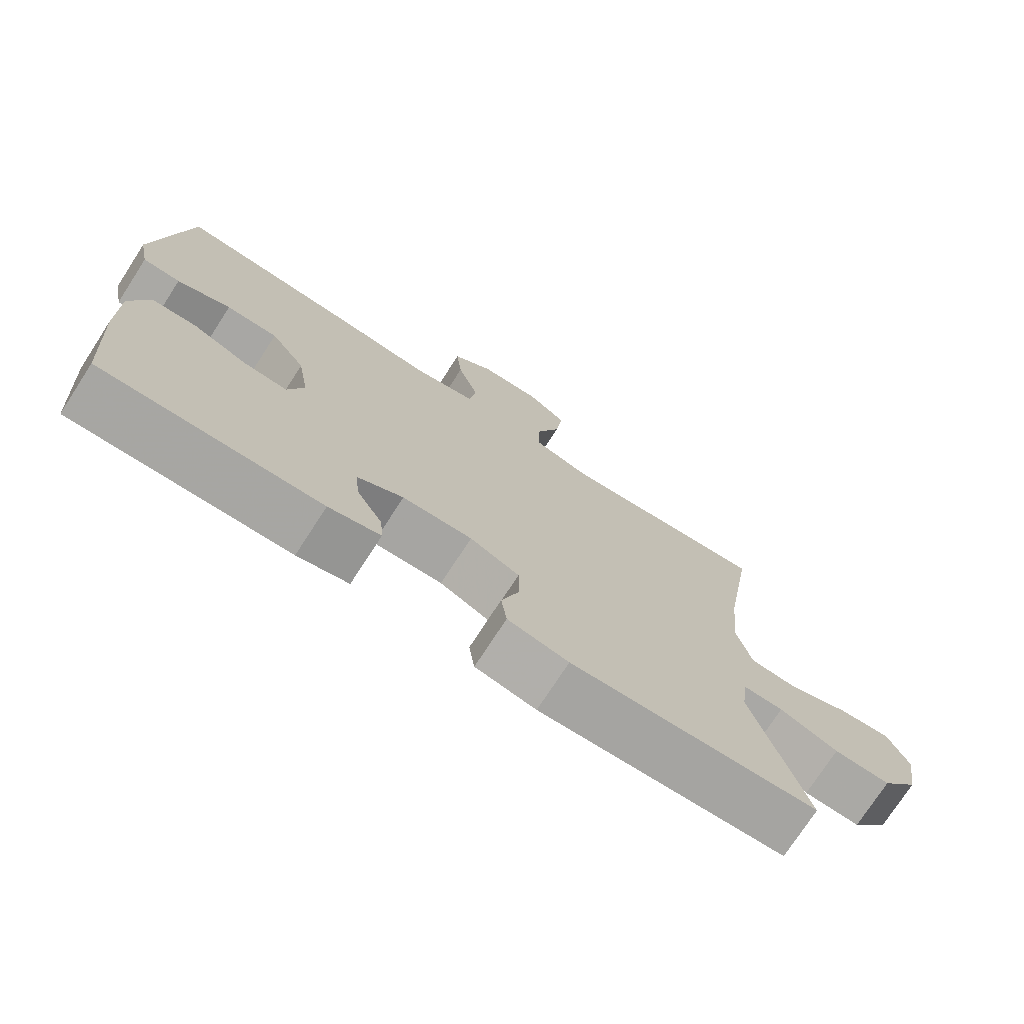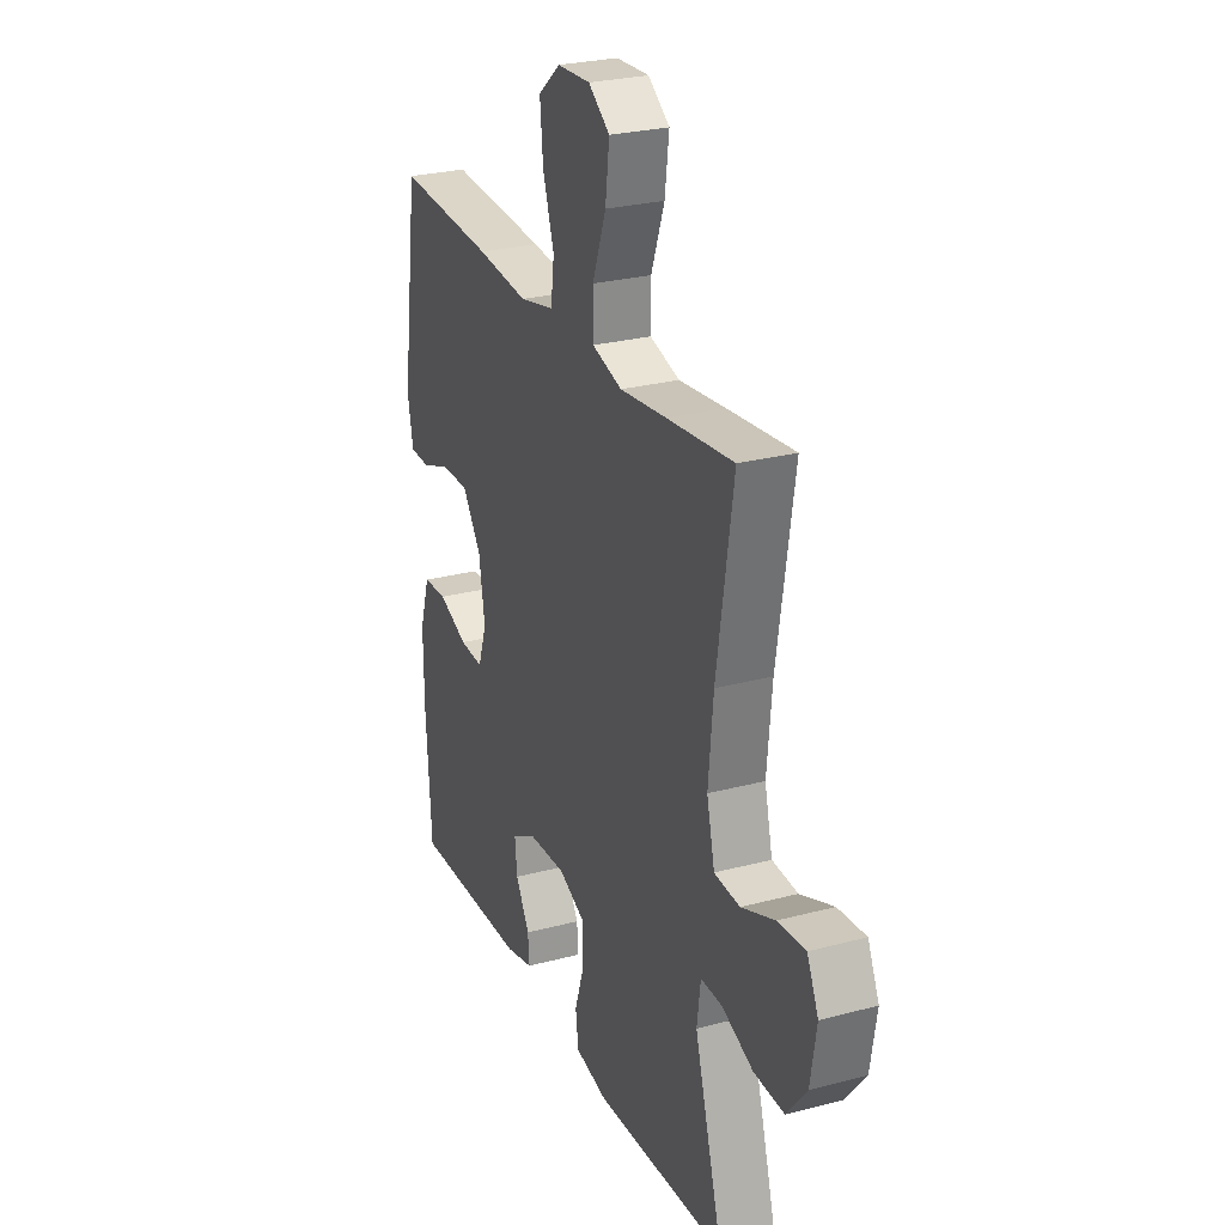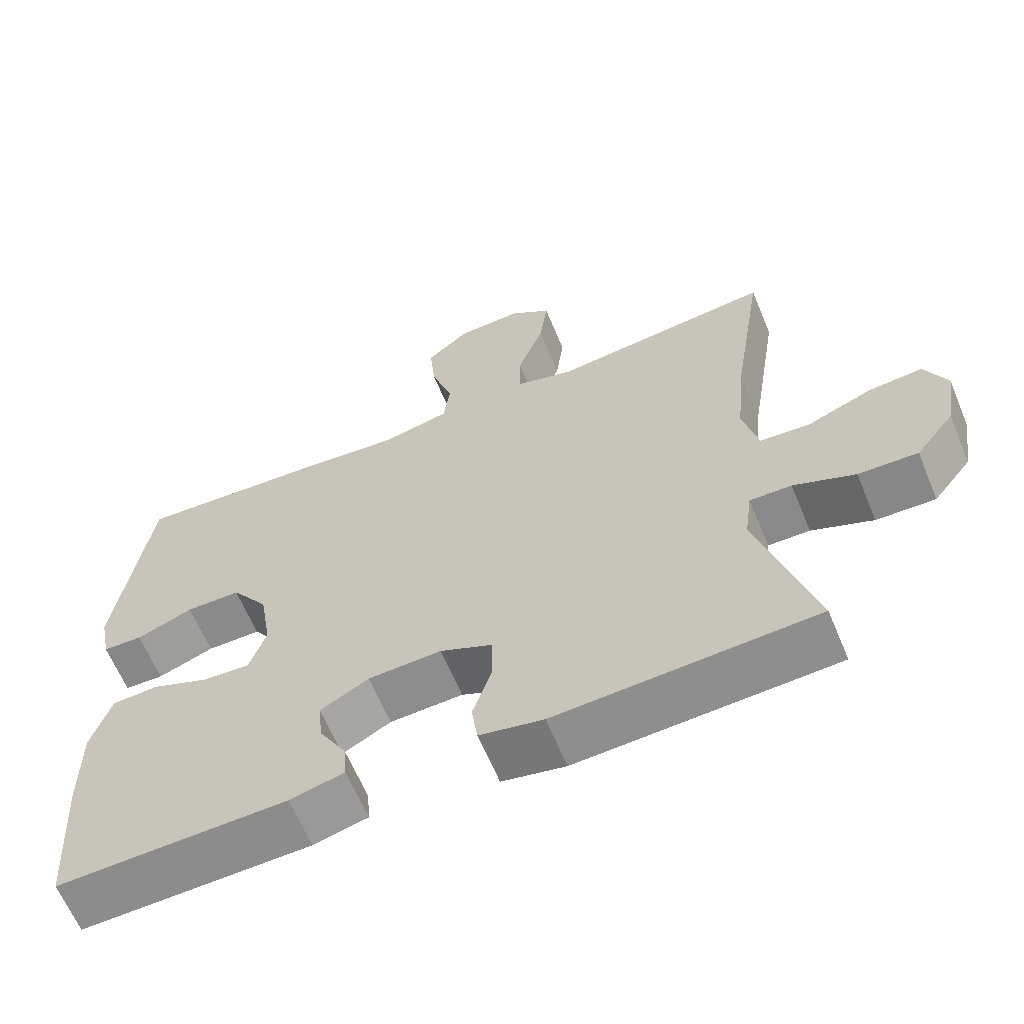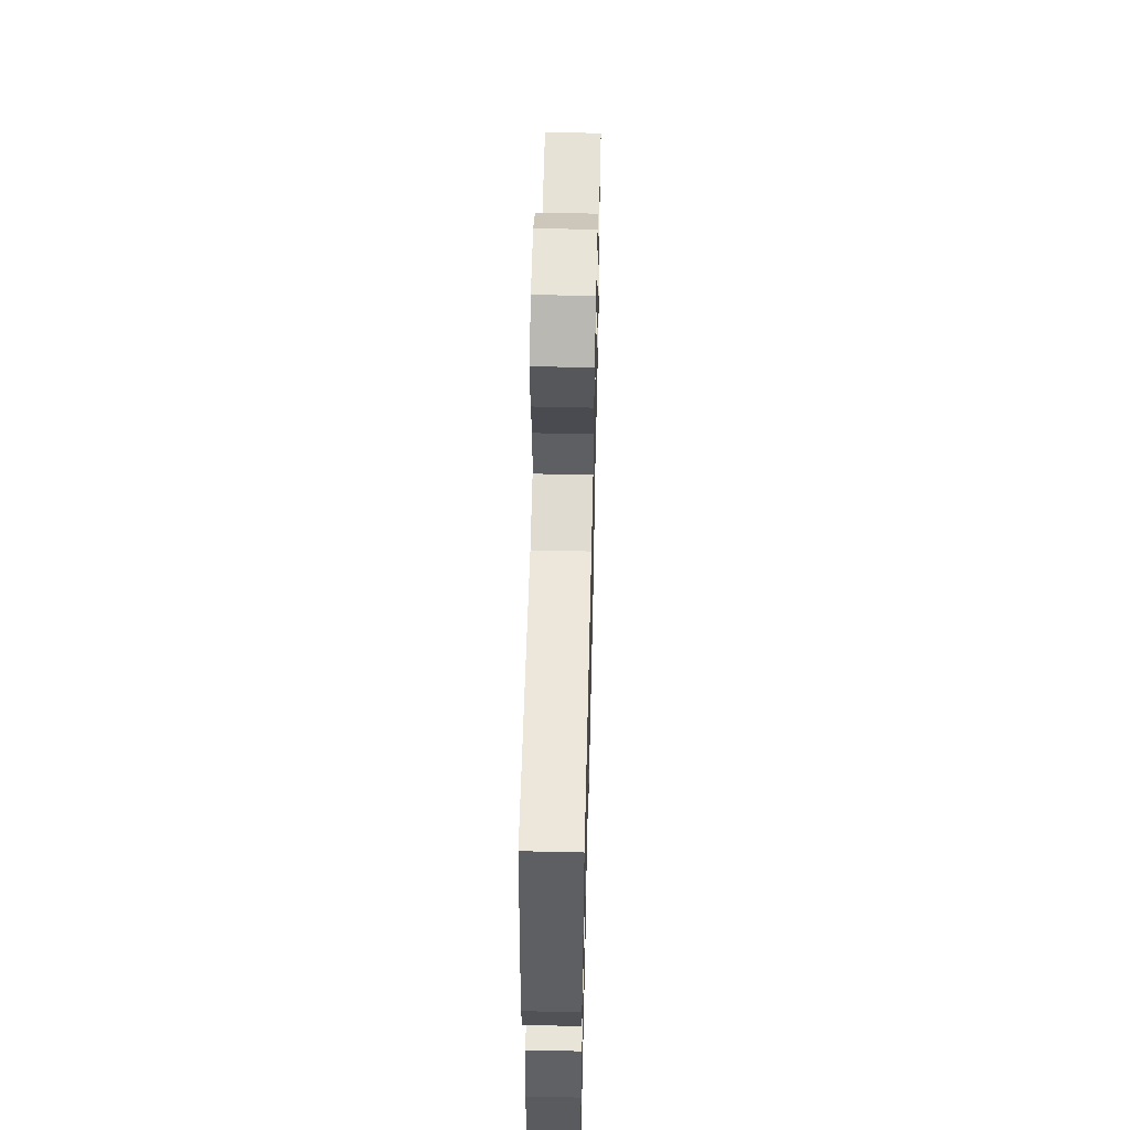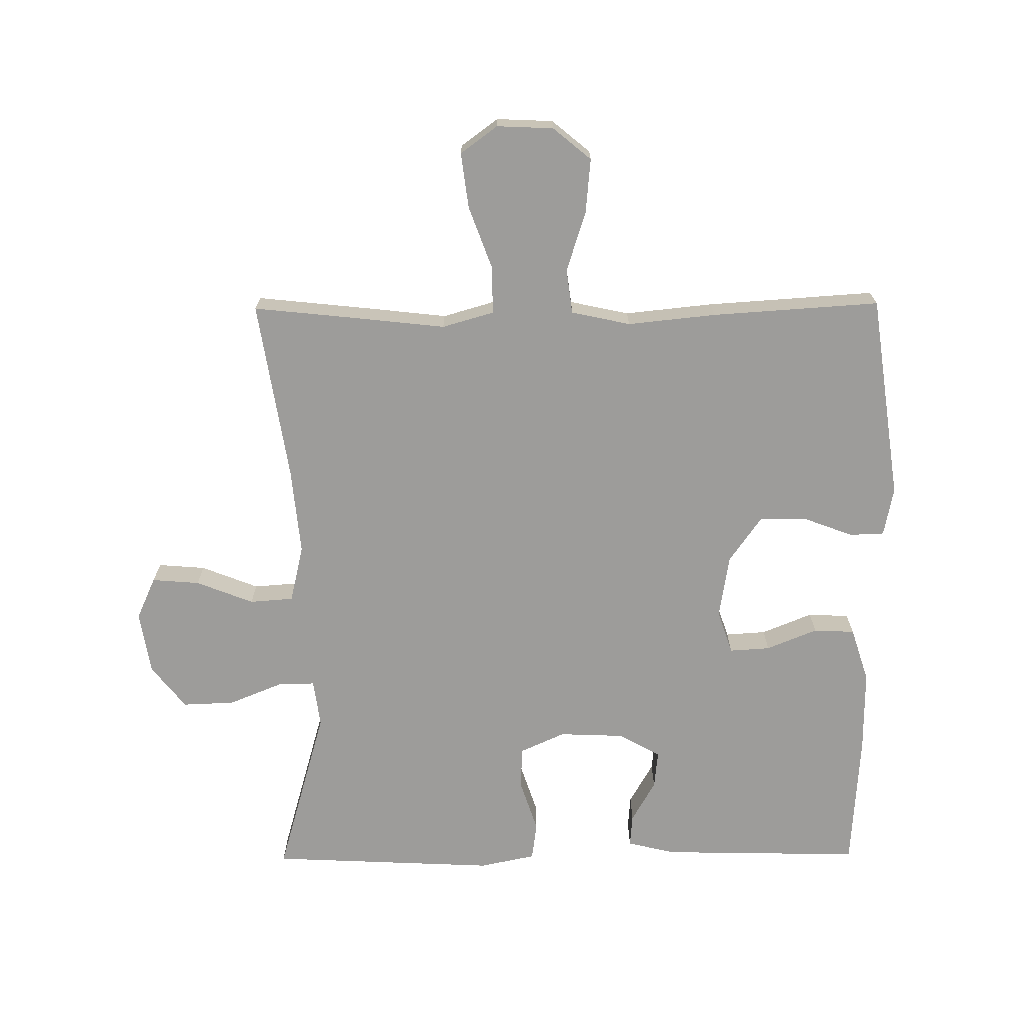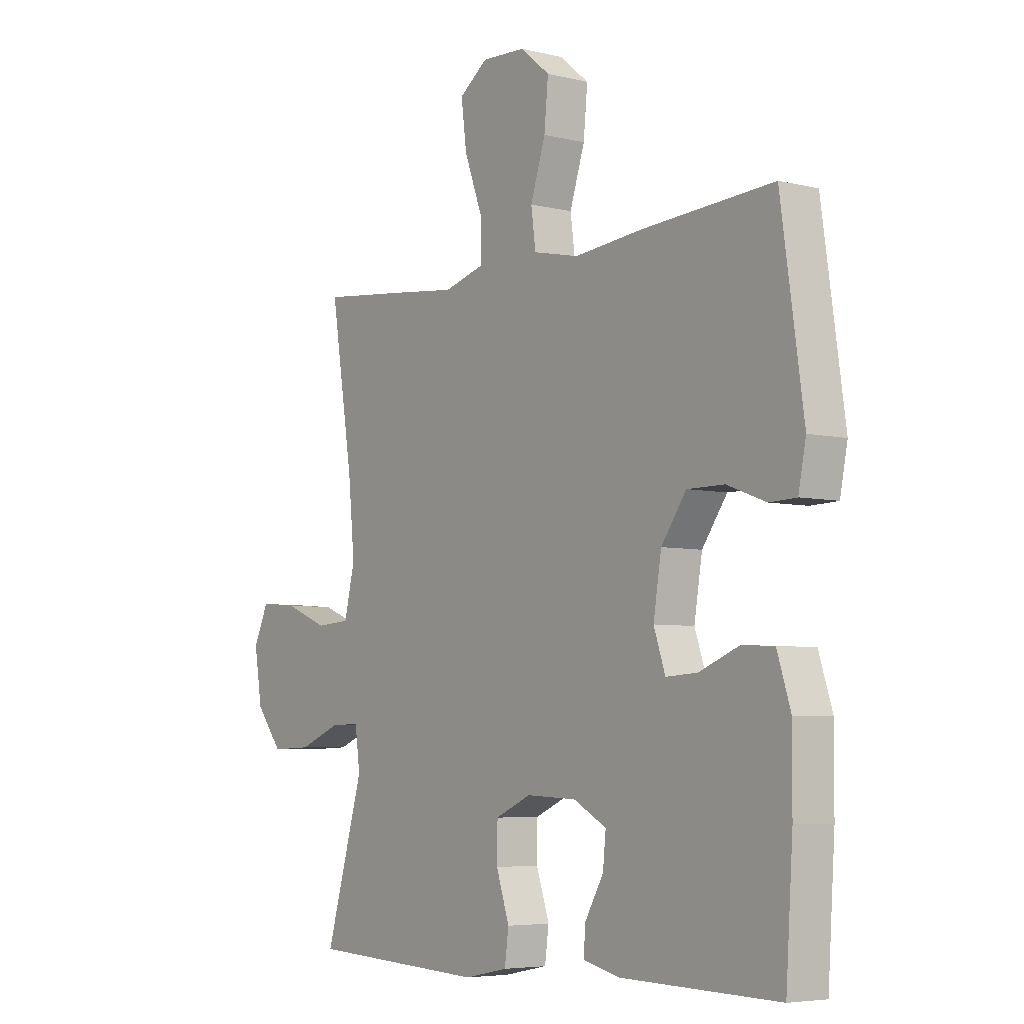
<metadata>
{"format":"obj","ext":"obj","renderer":"f3d","projection":"perspective","resolution":1024,"background":"white","views":[{"elev":-74.6,"azim":147.1,"up":"+Z"},{"elev":26.5,"azim":-112.6,"up":"+Z"},{"elev":-63.5,"azim":-157.4,"up":"+Z"},{"elev":57.6,"azim":91.4,"up":"+Z"},{"elev":-70.3,"azim":0.5,"up":"+Y"},{"elev":-5.4,"azim":52.9,"up":"+Z"}]}
</metadata>
<code>
v 0.5 0.07 0.5
v 0.545 0.07 0.181
v 0.53 0.07 0.105
v 0.476 0.07 0.103
v 0.399 0.07 0.132
v 0.325 0.07 0.132
v 0.275 0.07 0.061
v 0.259 0.07 -0.038
v 0.282 0.07 -0.106
v 0.345 0.07 -0.102
v 0.424 0.07 -0.07
v 0.488 0.07 -0.073
v 0.515 0.07 -0.158
v 0.514 0.07 -0.288
v 0.5 0.07 -0.5
v 0.187 0.07 -0.493
v 0.113 0.07 -0.475
v 0.117 0.07 -0.425
v 0.154 0.07 -0.36
v 0.16 0.07 -0.301
v 0.094 0.07 -0.265
v -0.006 0.07 -0.261
v -0.077 0.07 -0.293
v -0.078 0.07 -0.361
v -0.052 0.07 -0.44
v -0.06 0.07 -0.499
v -0.147 0.07 -0.517
v -0.5 0.07 -0.5
v -0.424 0.07 -0.235
v -0.434 0.07 -0.161
v -0.491 0.07 -0.162
v -0.575 0.07 -0.196
v -0.656 0.07 -0.199
v -0.709 0.07 -0.132
v -0.725 0.07 -0.034
v -0.695 0.07 0.032
v -0.621 0.07 0.026
v -0.532 0.07 -0.009
v -0.464 0.07 -0.004
v -0.443 0.07 0.085
v -0.456 0.07 0.221
v -0.5 0.07 0.5
v -0.322 0.07 0.481
v -0.198 0.07 0.467
v -0.118 0.07 0.49
v -0.118 0.07 0.563
v -0.154 0.07 0.661
v -0.165 0.07 0.747
v -0.108 0.07 0.789
v -0.02 0.07 0.785
v 0.039 0.07 0.736
v 0.031 0.07 0.651
v 0.001 0.07 0.558
v 0.01 0.07 0.489
v 0.102 0.07 0.469
v 0.239 0.07 0.483
v 0.5 0 0.5
v 0.545 0 0.181
v 0.53 0 0.105
v 0.476 0 0.103
v 0.399 0 0.132
v 0.325 0 0.132
v 0.275 0 0.061
v 0.259 0 -0.038
v 0.282 0 -0.106
v 0.345 0 -0.102
v 0.424 0 -0.07
v 0.488 0 -0.073
v 0.515 0 -0.158
v 0.514 0 -0.288
v 0.5 0 -0.5
v 0.187 0 -0.493
v 0.113 0 -0.475
v 0.117 0 -0.425
v 0.154 0 -0.36
v 0.16 0 -0.301
v 0.094 0 -0.265
v -0.006 0 -0.261
v -0.077 0 -0.293
v -0.078 0 -0.361
v -0.052 0 -0.44
v -0.06 0 -0.499
v -0.147 0 -0.517
v -0.5 0 -0.5
v -0.424 0 -0.235
v -0.434 0 -0.161
v -0.491 0 -0.162
v -0.575 0 -0.196
v -0.656 0 -0.199
v -0.709 0 -0.132
v -0.725 0 -0.034
v -0.695 0 0.032
v -0.621 0 0.026
v -0.532 0 -0.009
v -0.464 0 -0.004
v -0.443 0 0.085
v -0.456 0 0.221
v -0.5 0 0.5
v -0.322 0 0.481
v -0.198 0 0.467
v -0.118 0 0.49
v -0.118 0 0.563
v -0.154 0 0.661
v -0.165 0 0.747
v -0.108 0 0.789
v -0.02 0 0.785
v 0.039 0 0.736
v 0.031 0 0.651
v 0.001 0 0.558
v 0.01 0 0.489
v 0.102 0 0.469
v 0.239 0 0.483
f 3 4 5
f 2 3 5
f 1 2 5
f 56 1 5
f 55 56 5
f 54 55 5 6
f 51 52 53
f 50 51 53
f 49 50 53
f 48 49 53
f 47 48 53
f 46 47 53
f 45 46 53 54
f 54 6 7
f 45 54 7
f 44 45 7
f 44 7 8
f 43 44 8
f 42 43 8
f 41 42 8
f 36 37 38
f 35 36 38
f 34 35 38
f 33 34 38
f 32 33 38
f 31 32 38
f 30 31 38 39
f 27 28 29
f 26 27 29
f 25 26 29
f 24 25 29
f 23 24 29 30
f 30 39 40
f 23 30 40
f 22 23 40
f 17 18 19
f 16 17 19
f 15 16 19
f 14 15 19
f 13 14 19
f 12 13 19
f 11 12 19
f 10 11 19
f 9 10 19 20
f 41 8 9
f 40 41 9
f 22 40 9
f 21 22 9
f 9 20 21
f 61 60 59
f 61 59 58
f 61 58 57
f 61 57 112
f 61 112 111
f 62 61 111 110
f 109 108 107
f 109 107 106
f 109 106 105
f 109 105 104
f 109 104 103
f 109 103 102
f 110 109 102 101
f 63 62 110
f 63 110 101
f 63 101 100
f 64 63 100
f 64 100 99
f 64 99 98
f 64 98 97
f 94 93 92
f 94 92 91
f 94 91 90
f 94 90 89
f 94 89 88
f 94 88 87
f 95 94 87 86
f 85 84 83
f 85 83 82
f 85 82 81
f 85 81 80
f 86 85 80 79
f 96 95 86
f 96 86 79
f 96 79 78
f 75 74 73
f 75 73 72
f 75 72 71
f 75 71 70
f 75 70 69
f 75 69 68
f 75 68 67
f 75 67 66
f 76 75 66 65
f 65 64 97
f 65 97 96
f 65 96 78
f 65 78 77
f 77 76 65
f 1 57 58 2
f 2 58 59 3
f 3 59 60 4
f 4 60 61 5
f 5 61 62 6
f 6 62 63 7
f 7 63 64 8
f 8 64 65 9
f 9 65 66 10
f 10 66 67 11
f 11 67 68 12
f 12 68 69 13
f 13 69 70 14
f 14 70 71 15
f 15 71 72 16
f 16 72 73 17
f 17 73 74 18
f 18 74 75 19
f 19 75 76 20
f 20 76 77 21
f 21 77 78 22
f 22 78 79 23
f 23 79 80 24
f 24 80 81 25
f 25 81 82 26
f 26 82 83 27
f 27 83 84 28
f 28 84 85 29
f 29 85 86 30
f 30 86 87 31
f 31 87 88 32
f 32 88 89 33
f 33 89 90 34
f 34 90 91 35
f 35 91 92 36
f 36 92 93 37
f 37 93 94 38
f 38 94 95 39
f 39 95 96 40
f 40 96 97 41
f 41 97 98 42
f 42 98 99 43
f 43 99 100 44
f 44 100 101 45
f 45 101 102 46
f 46 102 103 47
f 47 103 104 48
f 48 104 105 49
f 49 105 106 50
f 50 106 107 51
f 51 107 108 52
f 52 108 109 53
f 53 109 110 54
f 54 110 111 55
f 55 111 112 56
f 56 112 57 1

</code>
